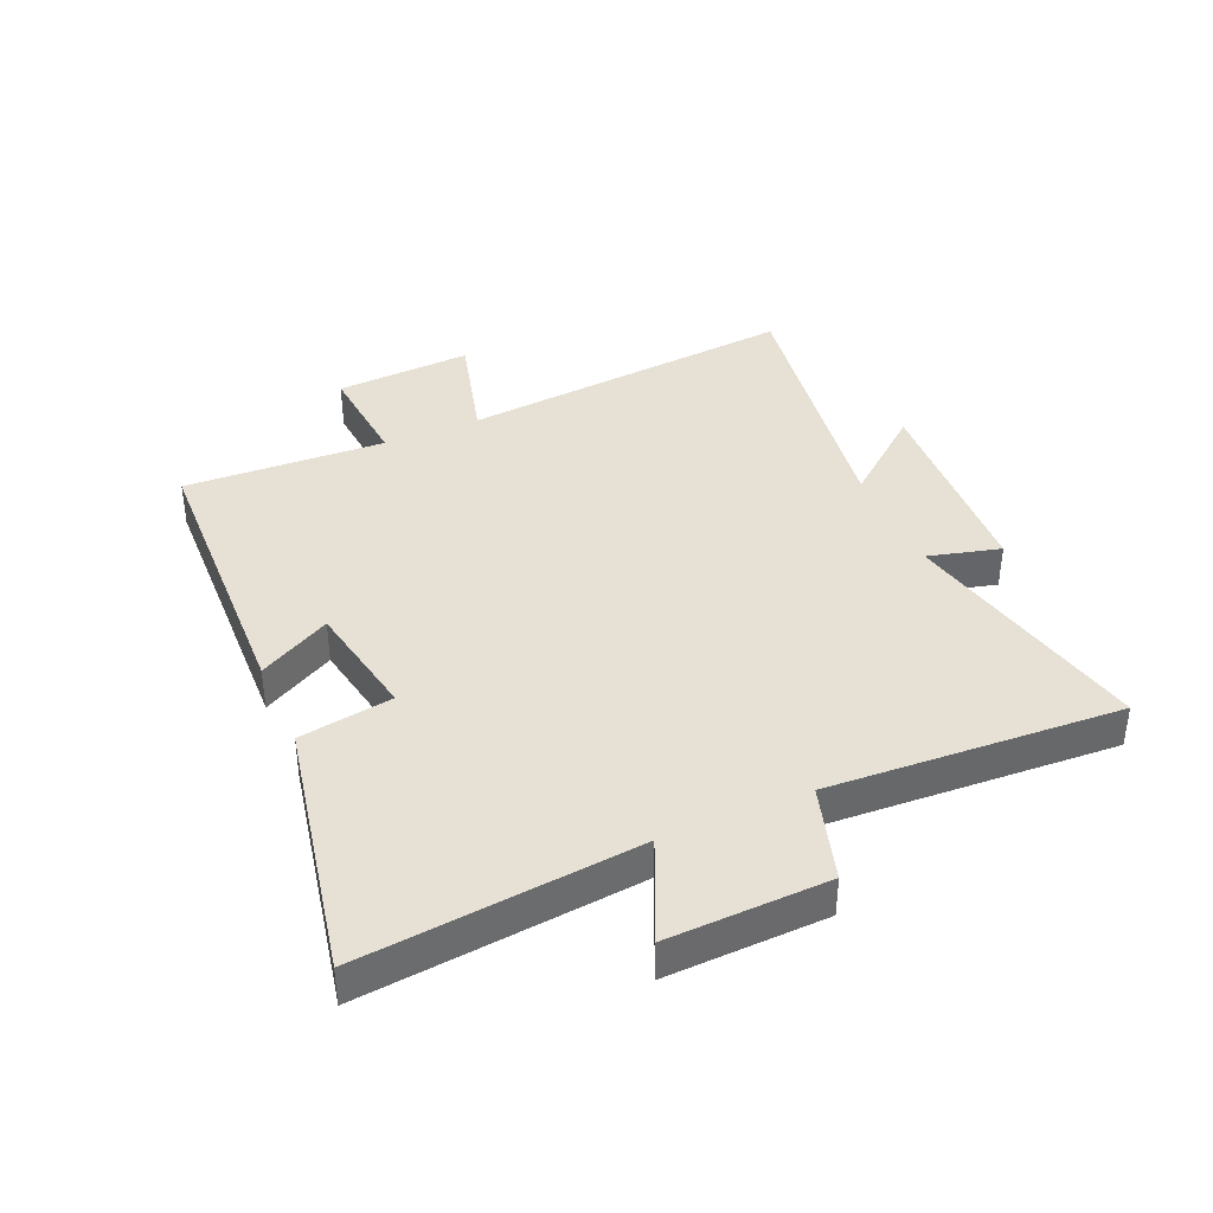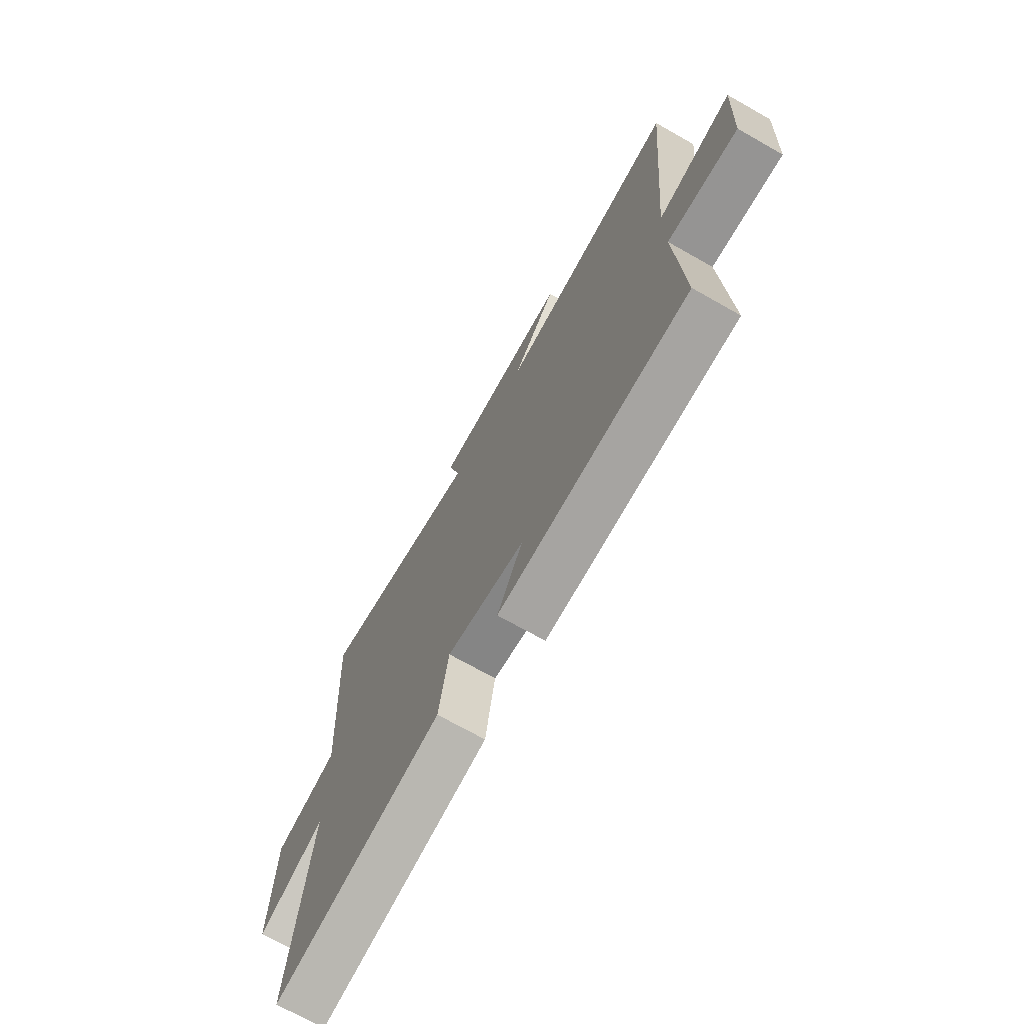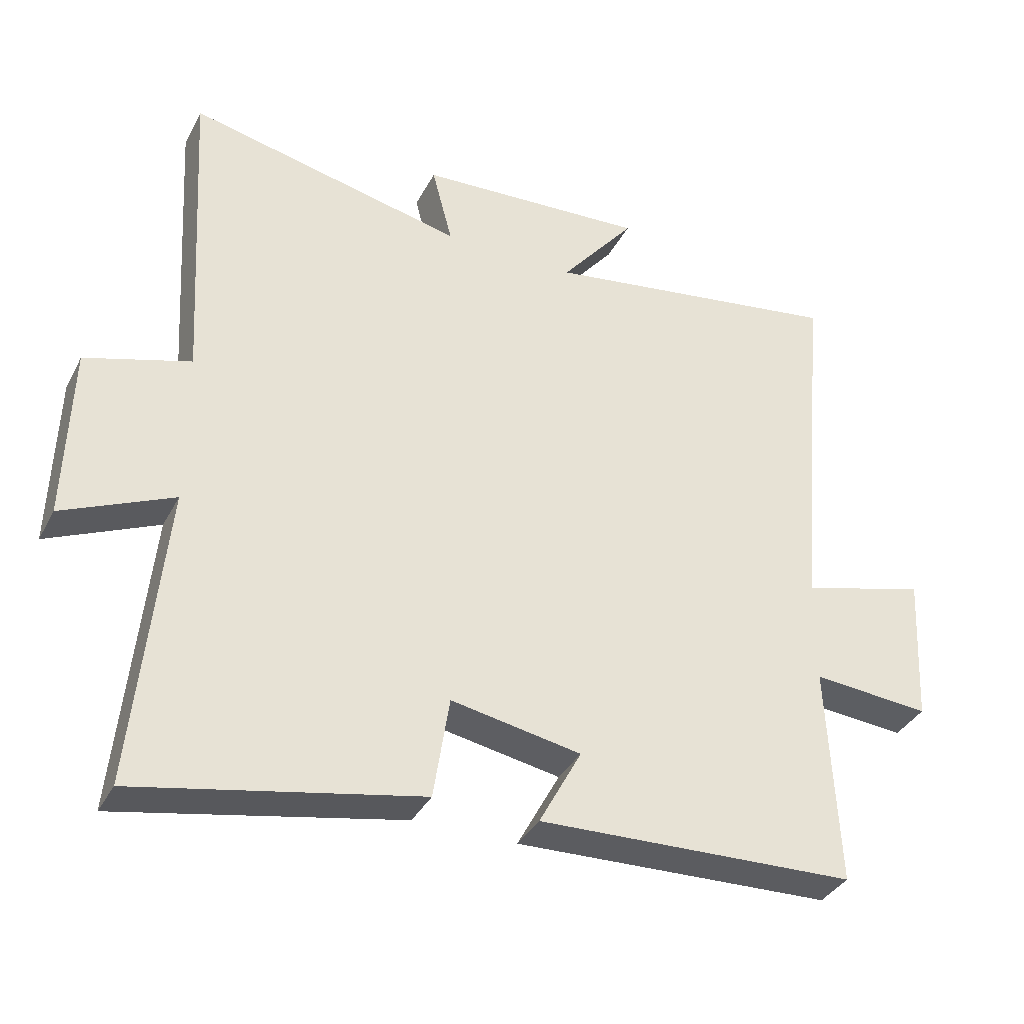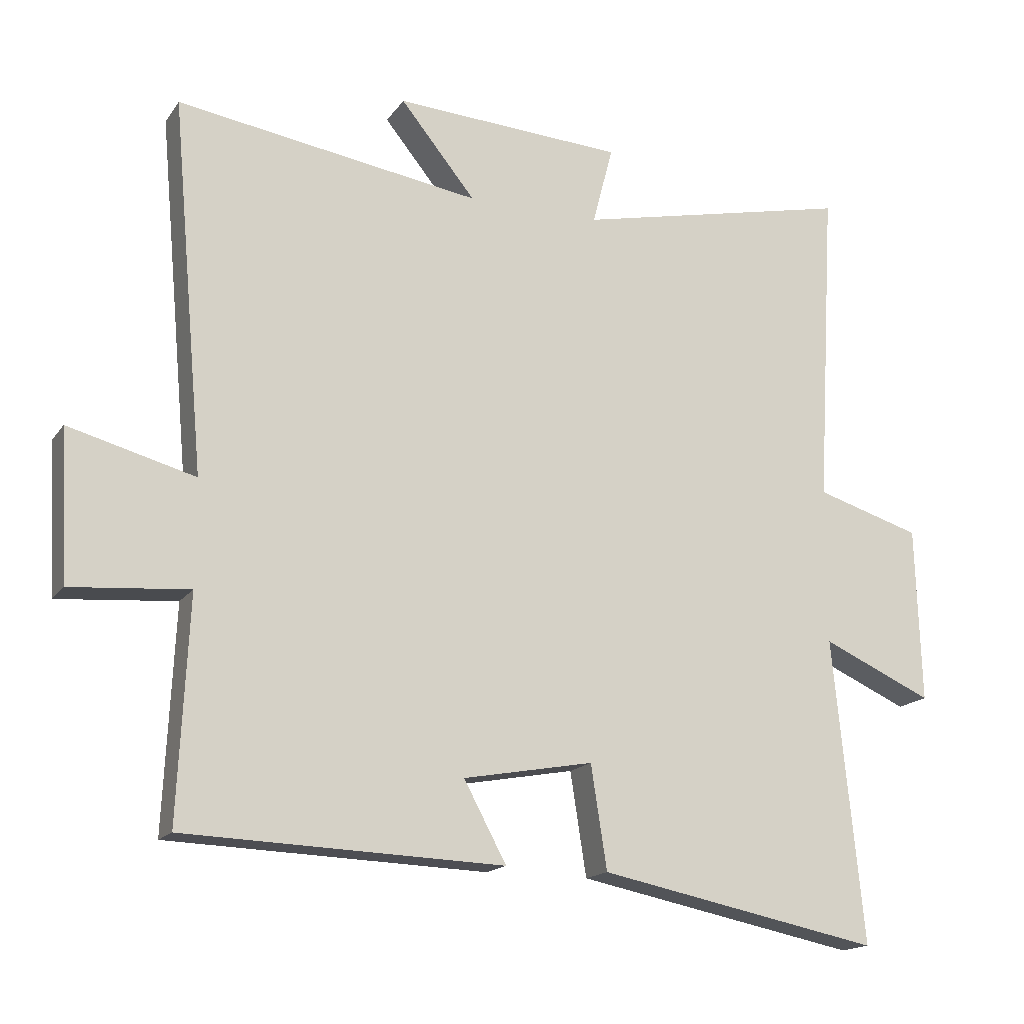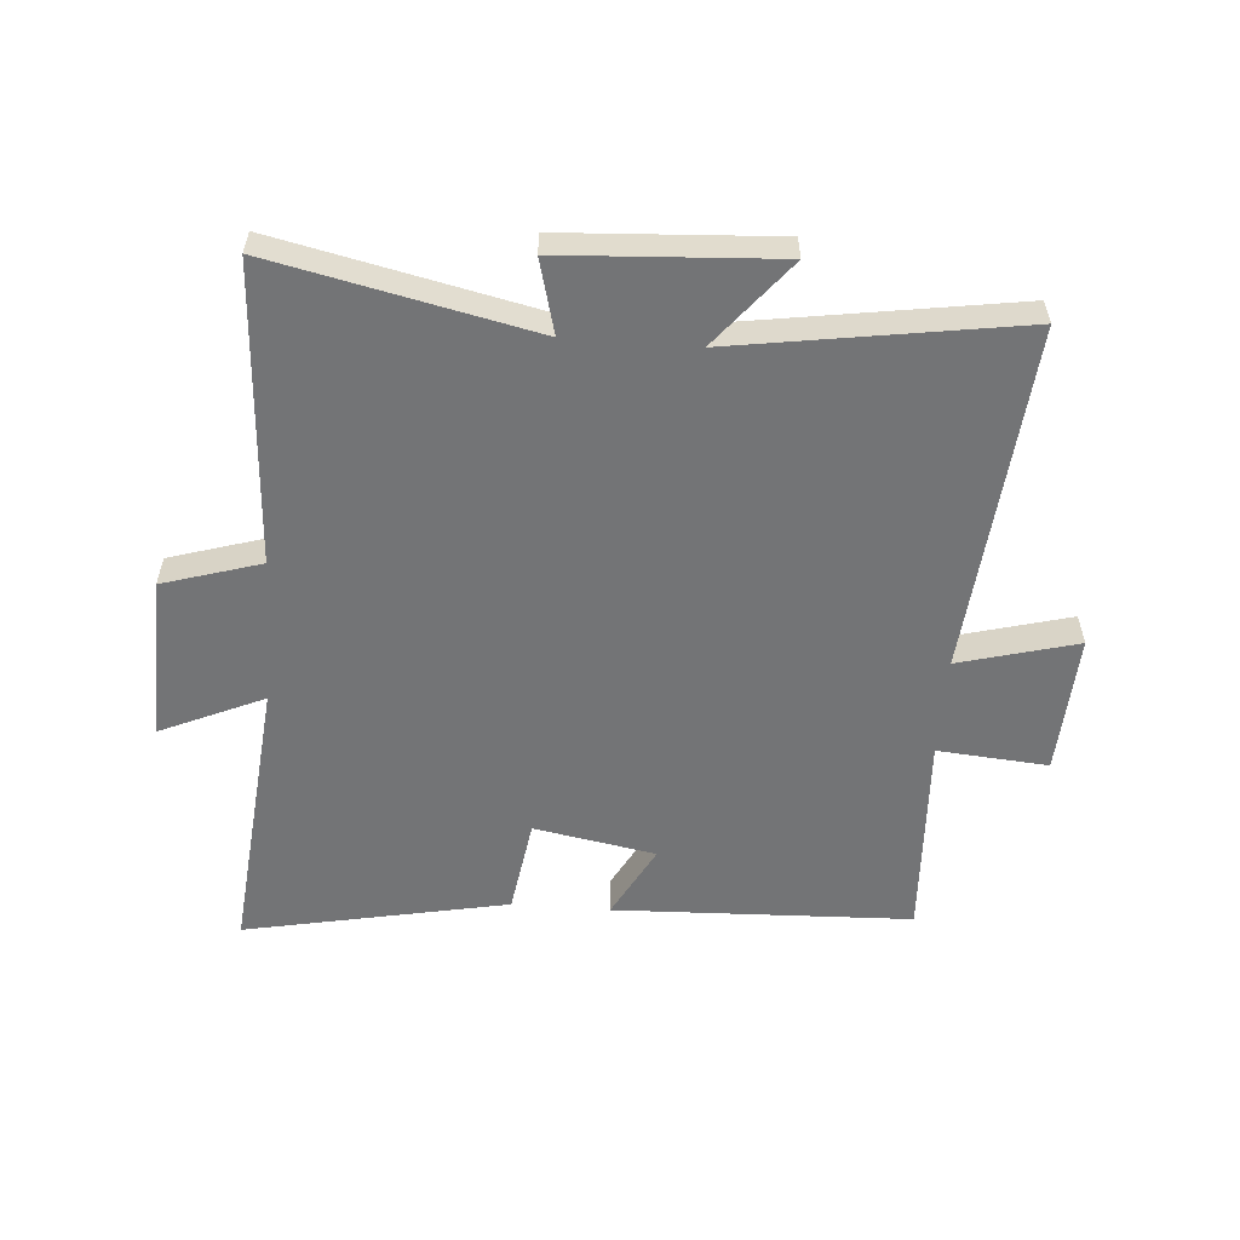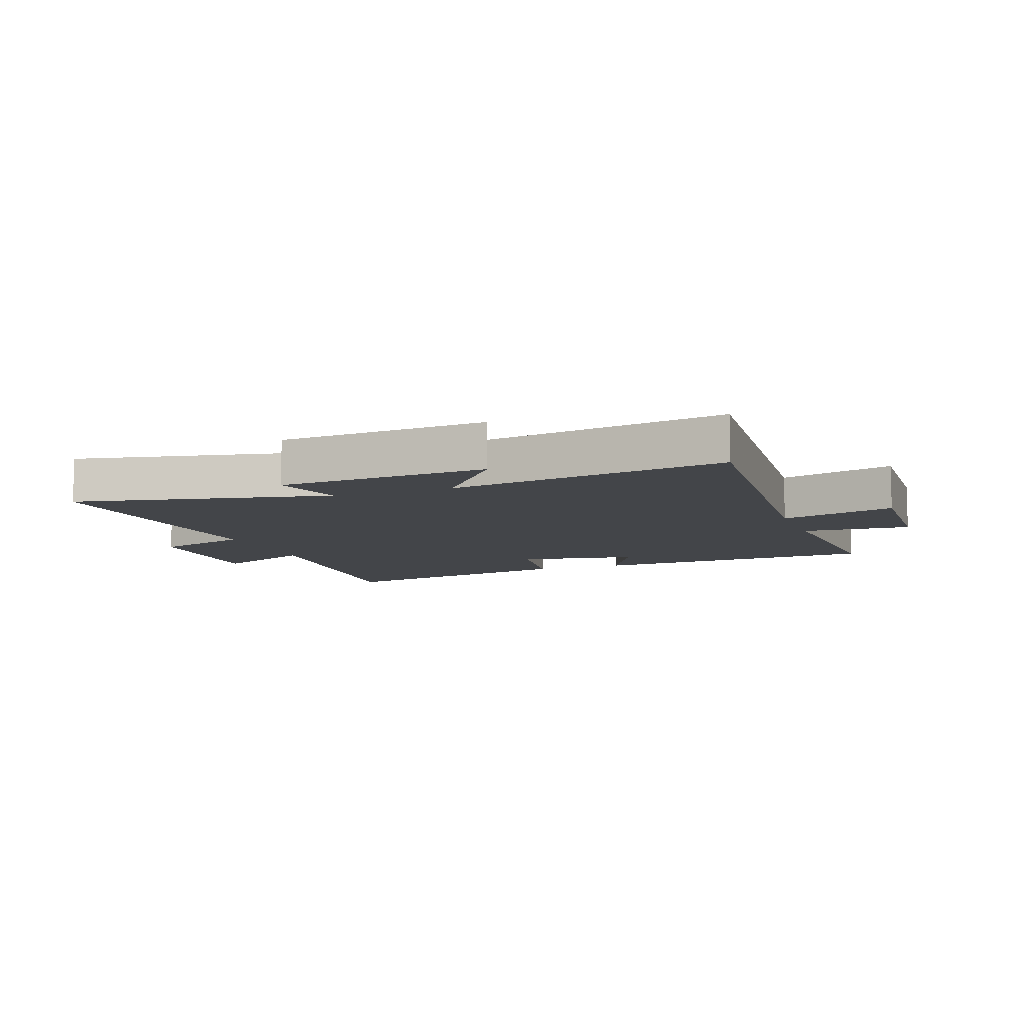
<metadata>
{"format":"obj","ext":"obj","renderer":"f3d","projection":"perspective","resolution":1024,"background":"white","views":[{"elev":39.0,"azim":-113.6,"up":"+Y"},{"elev":-71.6,"azim":60.5,"up":"+Z"},{"elev":-36.1,"azim":-24.8,"up":"+Z"},{"elev":-16.5,"azim":156.6,"up":"+Z"},{"elev":-56.1,"azim":-4.3,"up":"+Y"},{"elev":-8.7,"azim":20.7,"up":"+Y"}]}
</metadata>
<code>
v -0.545 0.07 -0.585
v -0.5 0.07 -0.128
v -0.666 0.07 -0.202
v -0.658 0.07 0.062
v -0.5 0.07 0.11
v -0.528 0.07 0.592
v -0.11 0.07 0.5
v -0.141 0.07 0.619
v 0.205 0.07 0.639
v 0.092 0.07 0.5
v 0.55 0.07 0.57
v 0.5 0.07 0.01
v 0.69 0.07 0.061
v 0.678 0.07 -0.165
v 0.5 0.07 -0.15
v 0.516 0.07 -0.483
v 0.036 0.07 -0.5
v 0.1 0.07 -0.381
v -0.096 0.07 -0.345
v -0.12 0.07 -0.5
v -0.545 0 -0.585
v -0.5 0 -0.128
v -0.666 0 -0.202
v -0.658 0 0.062
v -0.5 0 0.11
v -0.528 0 0.592
v -0.11 0 0.5
v -0.141 0 0.619
v 0.205 0 0.639
v 0.092 0 0.5
v 0.55 0 0.57
v 0.5 0 0.01
v 0.69 0 0.061
v 0.678 0 -0.165
v 0.5 0 -0.15
v 0.516 0 -0.483
v 0.036 0 -0.5
v 0.1 0 -0.381
v -0.096 0 -0.345
v -0.12 0 -0.5
f 19 20 1 2
f 18 19 2
f 15 16 17 18
f 15 18 2
f 12 13 14 15
f 12 15 2
f 10 11 12 2
f 7 8 9 10
f 7 10 2 3
f 5 6 7
f 5 7 3
f 3 4 5
f 22 21 40 39
f 22 39 38
f 38 37 36 35
f 22 38 35
f 35 34 33 32
f 22 35 32
f 22 32 31 30
f 30 29 28 27
f 23 22 30 27
f 27 26 25
f 23 27 25
f 25 24 23
f 1 21 22 2
f 2 22 23 3
f 3 23 24 4
f 4 24 25 5
f 5 25 26 6
f 6 26 27 7
f 7 27 28 8
f 8 28 29 9
f 9 29 30 10
f 10 30 31 11
f 11 31 32 12
f 12 32 33 13
f 13 33 34 14
f 14 34 35 15
f 15 35 36 16
f 16 36 37 17
f 17 37 38 18
f 18 38 39 19
f 19 39 40 20
f 20 40 21 1

</code>
